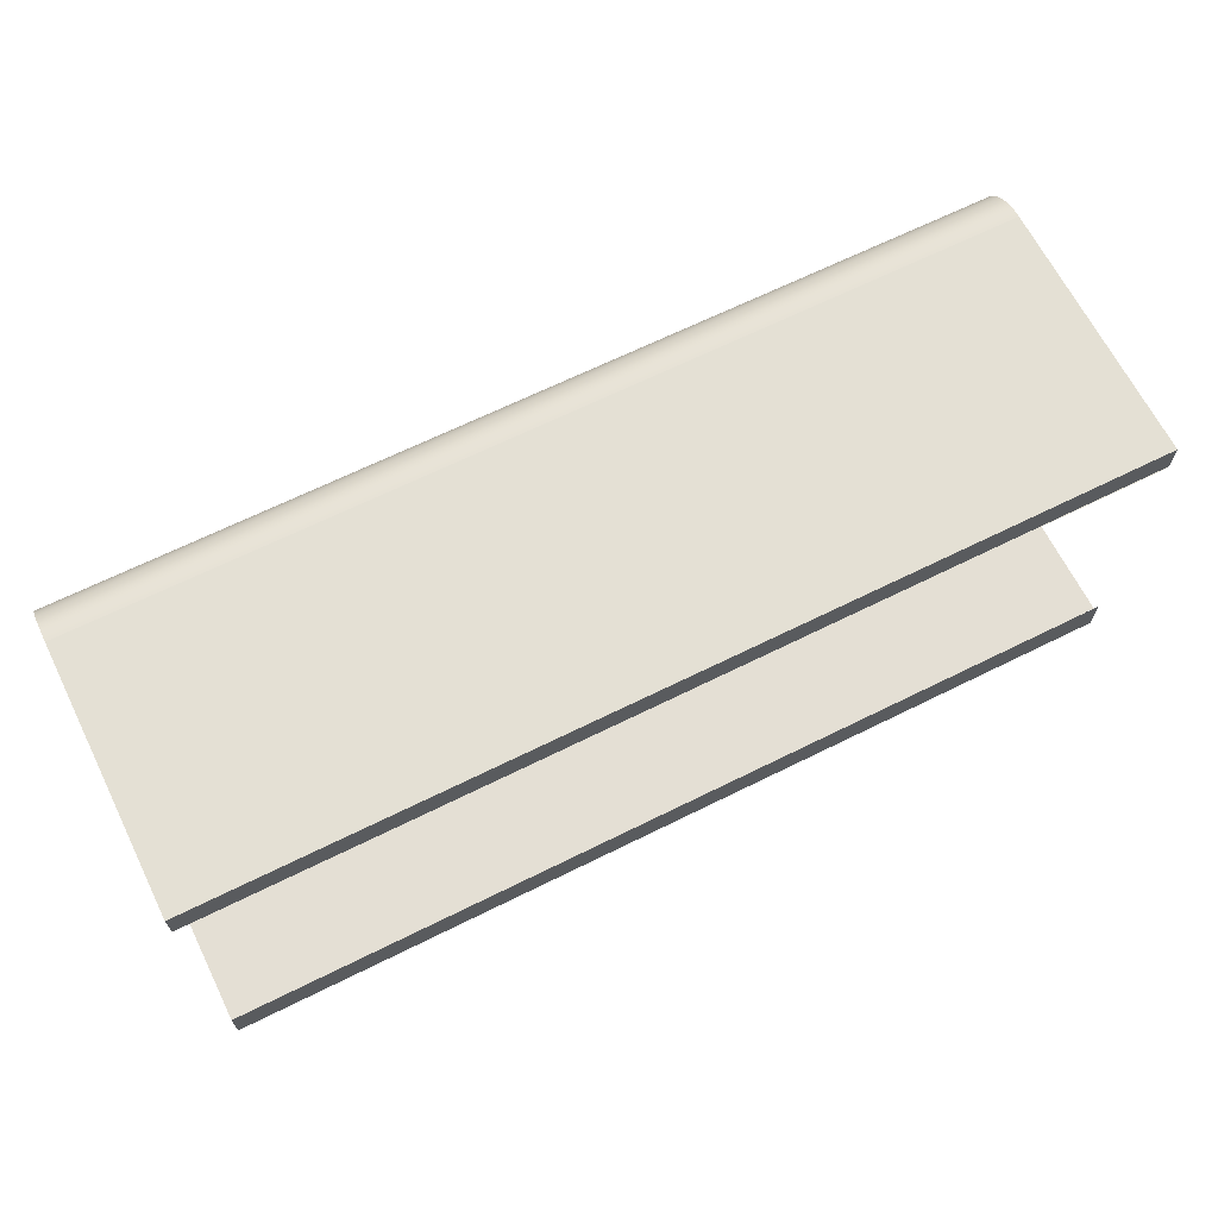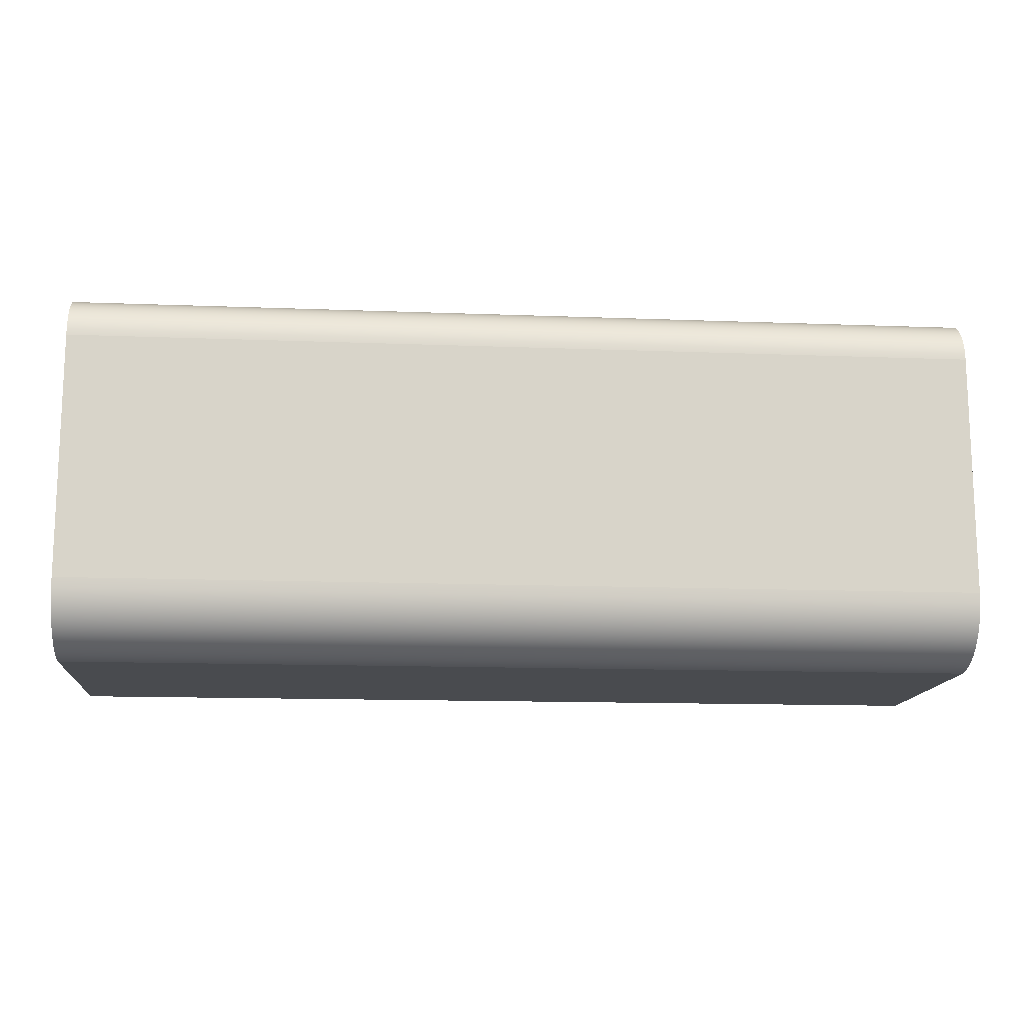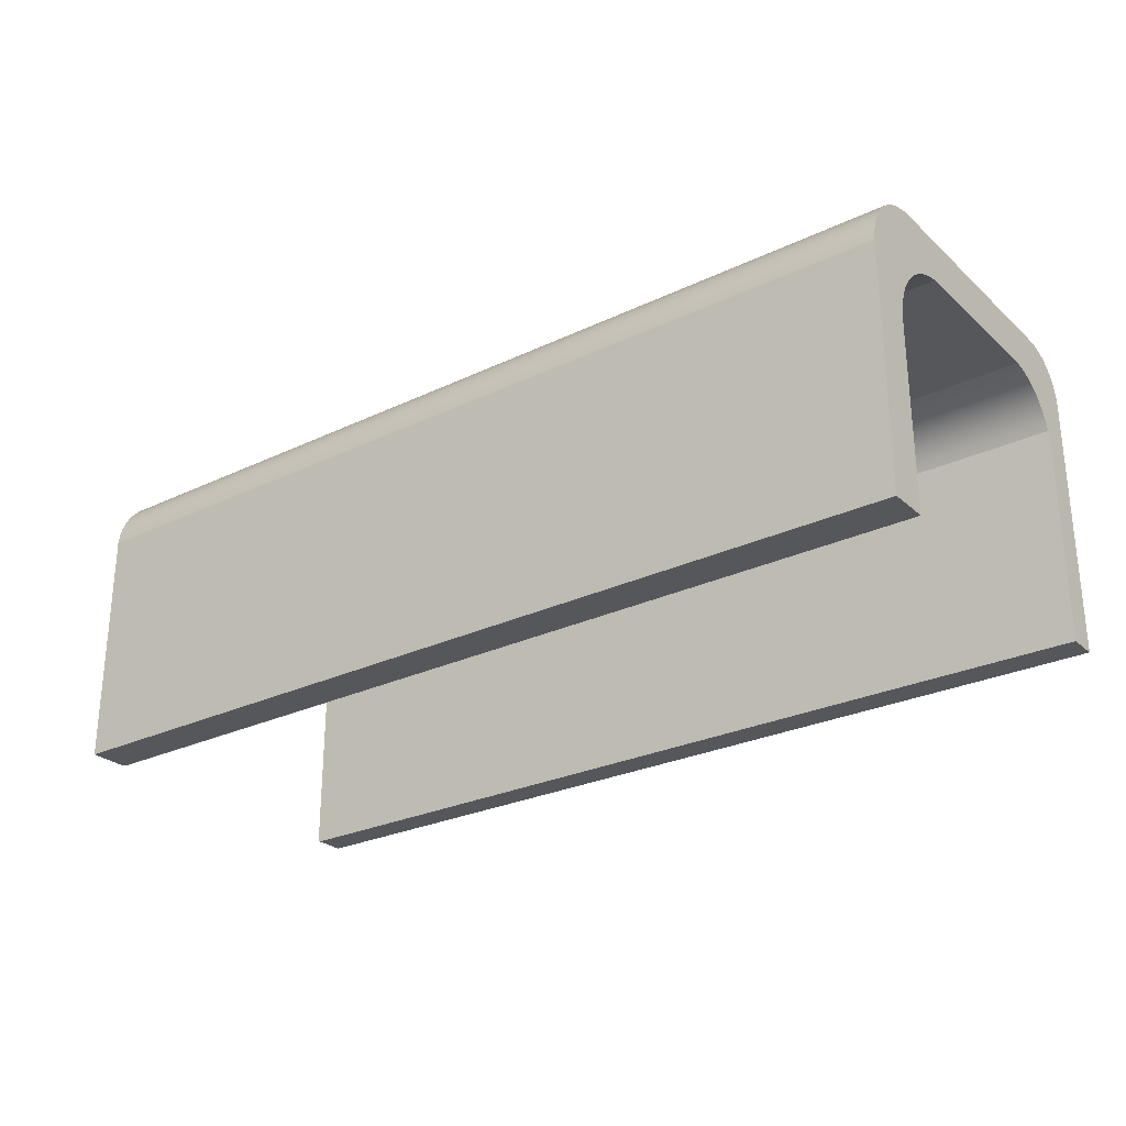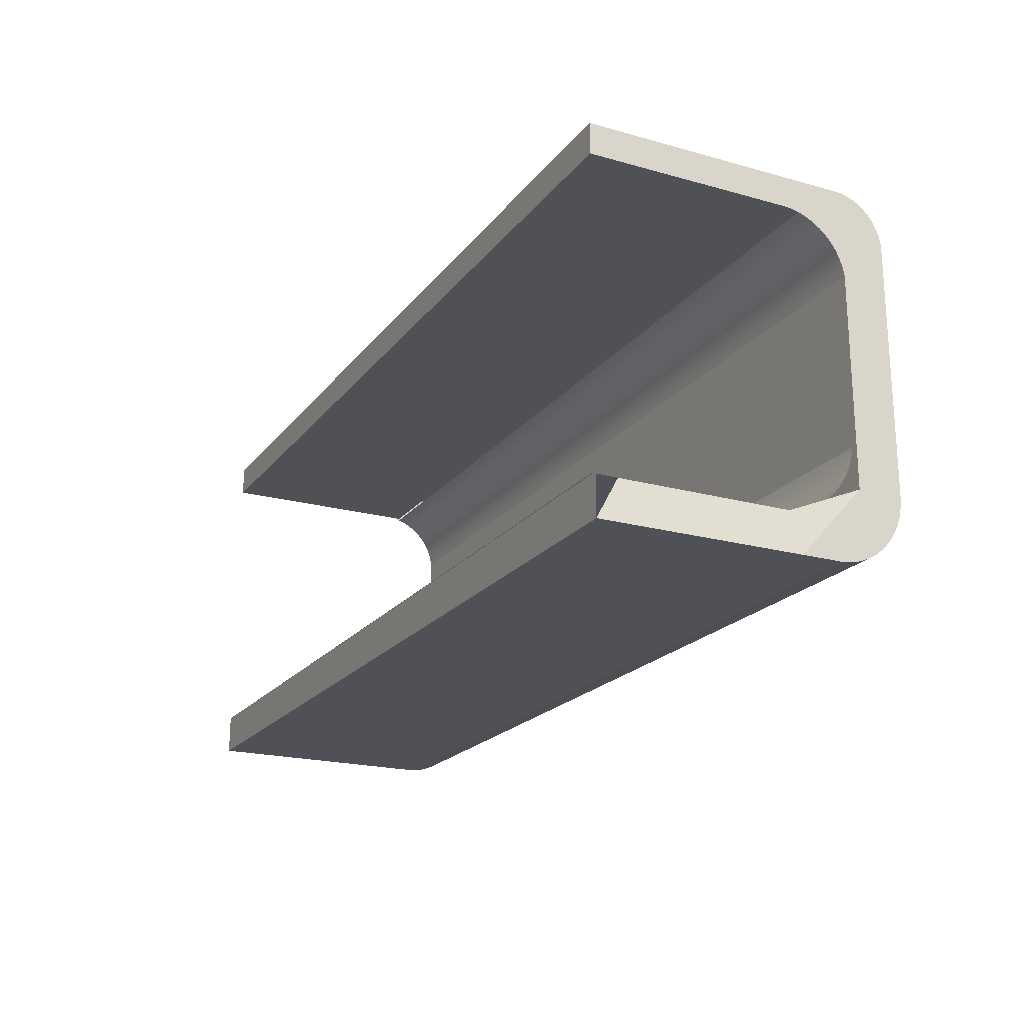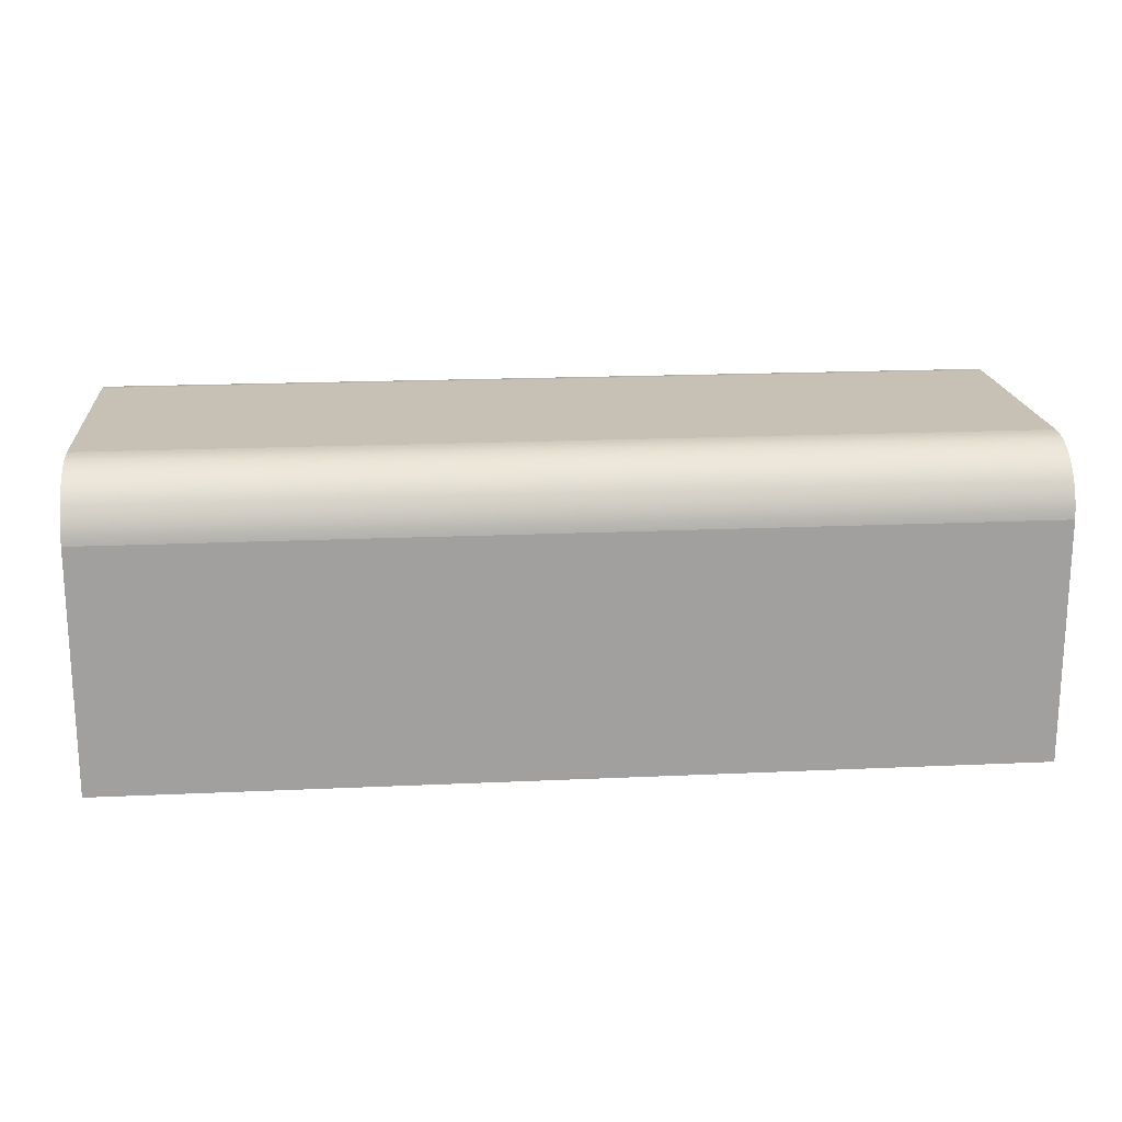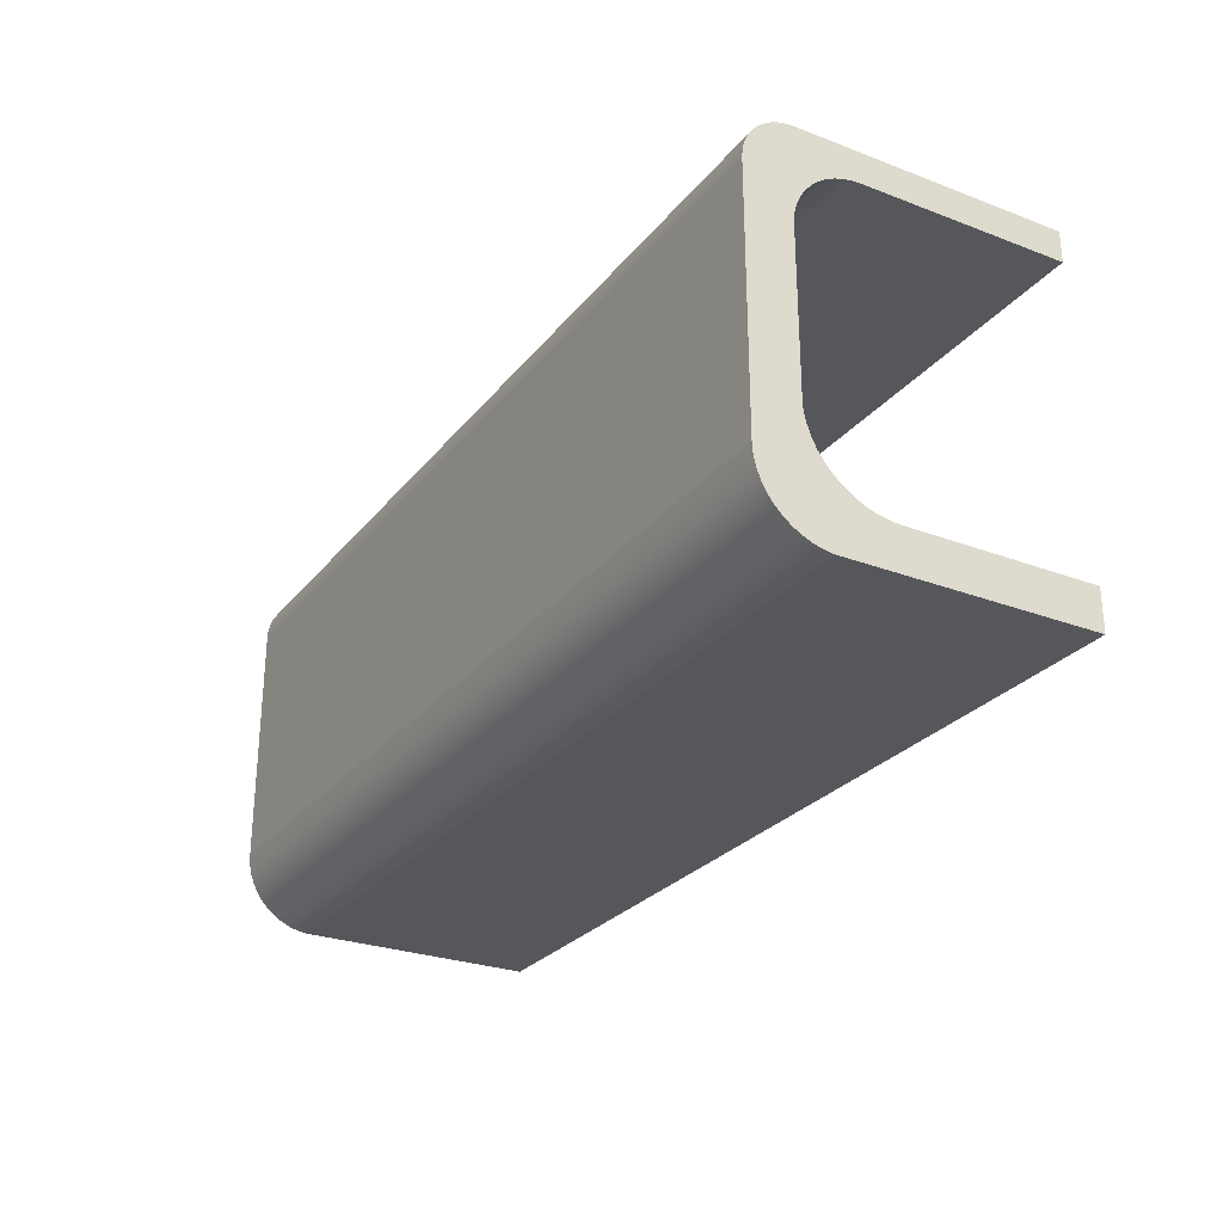
<metadata>
{"format":"obj","ext":"obj","renderer":"f3d","projection":"perspective","resolution":1024,"background":"white","views":[{"elev":66.2,"azim":-26.5,"up":"+Z"},{"elev":-13.8,"azim":175.1,"up":"+Z"},{"elev":-26.9,"azim":-143.4,"up":"+Y"},{"elev":-20.4,"azim":63.3,"up":"+Z"},{"elev":18.6,"azim":175.0,"up":"+Y"},{"elev":-27.3,"azim":-120.2,"up":"+Z"}]}
</metadata>
<code>
v 0.4248 -0.2246 0.1468
v -0.4607 -0.2246 0.1763
v -0.4607 -0.2246 0.1468
v 0.4248 -0.2246 0.1763
v 0.4248 0.0269 0.1763
v -0.4607 0.0269 0.1763
v -0.4607 -0.03104 0.1468
v -0.283 -0.2246 0.1463
v 0.4248 0.03311 0.1759
v -0.4607 0.03311 0.1759
v 0.4248 -0.2246 0.1446
v 0.4248 0.03922 0.1747
v -0.4607 0.03922 0.1747
v 0.4248 -0.01473 0.1446
v 0.4248 0.04512 0.1727
v -0.4607 0.04512 0.1727
v -0.4607 -0.01473 0.1468
v 0.4248 0.06813 0.1525
v -0.4607 0.07089 0.1469
v -0.4607 0.06813 0.1525
v 0.4248 0.07089 0.1469
v -0.4607 0.07289 0.141
v 0.4248 0.0507 0.1699
v -0.4607 0.0507 0.1699
v 0.4248 0.06467 0.1577
v -0.4607 0.06467 0.1577
v 0.4248 0.07289 0.141
v 0.4248 0.05588 0.1665
v -0.4607 0.05588 0.1665
v 0.4248 0.06056 0.1624
v -0.4607 0.06056 0.1624
v -0.4607 0.0741 0.1349
v -0.4607 -0.006921 0.142
v -0.4607 -0.01473 0.1446
v 0.4248 0.0741 0.1349
v -0.4607 0.000473 0.1383
v 0.4248 -0.006921 0.142
v -0.4607 0.07451 0.1287
v 0.4248 0.000473 0.1383
v 0.4248 0.07451 0.1287
v -0.4607 0.007329 0.1337
v 0.4248 0.007329 0.1337
v -0.4607 0.07451 -0.109
v -0.4607 0.01353 0.1283
v 0.4248 0.07451 -0.109
v 0.4248 0.01353 0.1283
v 0.4248 0.07451 -0.06304
v -0.4607 0.07385 -0.1185
v 0.4248 0.01896 0.1221
v -0.4607 0.01896 0.1221
v 0.4248 0.07385 -0.1185
v 0.4248 0.02984 0.1001
v -0.4607 0.02719 0.1079
v -0.4607 0.02984 0.1001
v 0.4248 0.03145 0.09197
v -0.4607 0.03145 0.09197
v 0.4248 0.02354 0.1153
v -0.4607 0.02354 0.1153
v -0.4607 0.07189 -0.1279
v 0.4248 0.02719 0.1079
v 0.4248 0.03145 -0.06929
v 0.4248 0.07189 -0.1279
v 0.4192 0.008474 -0.1156
v -0.4607 0.0154 -0.1077
v -0.4607 0.008474 -0.1156
v -0.4607 0.000579 -0.1225
v -0.4607 0.03145 -0.06704
v -0.4607 0.06866 -0.1368
v 0.4192 0.0154 -0.1077
v -0.4607 0.02123 -0.09895
v 0.4192 0.000579 -0.1225
v -0.4607 0.03145 -0.06929
v 0.4248 0.06866 -0.1368
v -0.4607 -0.008153 -0.1283
v 0.4192 0.02123 -0.09895
v -0.4607 0.02588 -0.08953
v 0.4192 -0.02752 -0.1364
v -0.4607 -0.03782 -0.1384
v 0.4192 -0.03782 -0.1384
v 0.4248 -0.2246 -0.1781
v -0.4607 0.01007 -0.1781
v 0.4248 -0.03104 -0.1781
v -0.4607 0.06422 -0.1453
v 0.4192 -0.008153 -0.1283
v 0.4192 0.02588 -0.08953
v -0.4607 0.02925 -0.07959
v 0.4192 0.02925 -0.07959
v -0.4607 0.0313 -0.06929
v -0.4607 -0.02752 -0.1364
v -0.4607 -0.04829 -0.1391
v 0.4192 -0.2012 -0.1384
v -0.01799 -0.2246 -0.1781
v 0.4248 -0.000656 -0.1781
v 0.4248 0.06422 -0.1453
v -0.4607 -0.01757 -0.133
v 0.4192 0.0313 -0.06929
v 0.4192 -0.01757 -0.133
v -0.4607 -0.2246 -0.1391
v -0.4607 -0.03782 -0.1391
v -0.4607 -0.2246 -0.1781
v 0.4248 0.01007 -0.1781
v -0.4607 0.05867 -0.1531
v 0.4248 0.05867 -0.1531
v 0.4192 -0.2246 -0.1384
v -0.4607 0.01838 -0.177
v -0.4607 0.0521 -0.16
v 0.4248 0.0521 -0.16
v 0.4248 0.01838 -0.177
v -0.4607 0.02761 -0.1746
v 0.4248 0.02761 -0.1746
v 0.4248 0.04463 -0.166
v -0.4607 0.03642 -0.1709
v 0.4248 0.03642 -0.1709
v -0.4607 0.04463 -0.166
v -0.4607 -0.02281 0.1462
v 0.4248 -0.03104 0.1468
v 0.4248 -0.02281 0.1462
v 0.4248 0.03145 -0.11
v -0.4607 0.03199 0.08374
v -0.4607 0.03199 -0.05881
v 0.4248 -0.2246 -0.1391
v 0.4248 0.008898 -0.1782
v 0.4192 -0.04829 -0.1391
v 0.4192 0.03199 -0.05881
v 0.4248 0.03199 0.08374
v 0.4248 -0.02281 0.1468
v -0.4607 -0.2246 0.1462
v 0.4192 0.07585 -0.08953
g mesh1_mesh1-geometry
f 1 2 3
f 2 1 4
f 5 2 4
f 2 5 6
f 7 8 3
f 6 9 10
f 9 6 5
f 8 7 11
f 12 10 9
f 10 12 13
f 11 7 14
f 15 13 12
f 13 15 16
f 14 7 17
f 18 19 20
f 21 22 19
f 23 16 15
f 16 23 24
f 25 20 26
f 19 18 21
f 20 25 18
f 22 21 27
f 28 24 23
f 24 28 29
f 30 26 31
f 26 30 25
f 27 32 22
f 30 29 28
f 29 30 31
f 33 14 34
f 32 27 35
f 36 37 33
f 14 33 37
f 35 38 32
f 37 36 39
f 38 35 40
f 41 39 36
f 39 41 42
f 40 43 38
f 44 42 41
f 43 40 45
f 42 44 46
f 45 40 47
f 45 48 43
f 49 44 50
f 44 49 46
f 48 45 51
f 52 53 54
f 55 54 56
f 57 50 58
f 50 57 49
f 51 59 48
f 60 58 53
f 53 52 60
f 54 55 52
f 56 61 55
f 58 60 57
f 59 51 62
f 63 64 65
f 66 63 65
f 67 61 56
f 62 68 59
f 69 70 64
f 64 63 69
f 63 66 71
f 61 67 72
f 68 62 73
f 74 71 66
f 75 76 70
f 70 69 75
f 77 78 79
f 80 81 82
f 73 83 68
f 71 74 84
f 85 86 76
f 76 75 85
f 87 88 86
f 78 77 89
f 90 91 79
f 92 81 80
f 82 81 93
f 83 73 94
f 95 84 74
f 86 85 87
f 88 87 96
f 97 89 77
f 98 91 90
f 90 79 99
f 81 92 100
f 93 81 101
f 102 94 103
f 94 102 83
f 89 97 95
f 84 95 97
f 91 98 104
f 105 101 81
f 106 103 107
f 103 106 102
f 101 105 108
f 108 109 110
f 111 106 107
f 109 108 105
f 110 112 113
f 112 110 109
f 113 114 111
f 106 111 114
f 114 113 112
g mesh1_mesh1-geometry
f 3 2 1
f 4 1 2
f 2 3 6
f 1 3 8
f 8 3 1
f 4 5 1
f 4 2 5
f 10 6 3
f 6 5 2
f 3 8 7
f 9 1 5
f 10 9 6
f 13 10 3
f 5 6 9
f 11 7 8
f 7 19 3
f 12 1 9
f 9 10 12
f 13 12 10
f 16 13 3
f 14 7 11
f 19 20 3
f 19 7 22
f 15 1 12
f 12 13 15
f 16 15 13
f 24 16 3
f 17 7 14
f 20 26 3
f 20 19 18
f 115 22 7
f 19 22 21
f 23 1 15
f 15 16 23
f 24 23 16
f 29 24 3
f 26 31 3
f 26 20 25
f 21 18 19
f 18 25 20
f 34 22 115
f 27 21 22
f 28 1 23
f 23 24 28
f 29 28 24
f 31 29 3
f 31 26 30
f 25 30 26
f 21 1 18
f 18 1 25
f 33 22 34
f 27 116 21
f 22 32 27
f 30 1 28
f 28 29 30
f 31 30 29
f 25 1 30
f 116 1 21
f 36 22 33
f 34 14 33
f 117 116 27
f 35 27 32
f 32 22 36
f 33 37 36
f 37 33 14
f 14 117 27
f 35 39 27
f 32 38 35
f 41 32 36
f 39 36 37
f 37 14 27
f 39 37 27
f 42 39 35
f 40 35 38
f 38 32 41
f 36 39 41
f 42 41 39
f 40 42 35
f 38 43 40
f 44 38 41
f 41 42 44
f 46 42 40
f 45 40 43
f 43 38 54
f 50 38 44
f 46 44 42
f 49 46 40
f 47 40 45
f 43 48 45
f 54 38 53
f 56 43 54
f 58 38 50
f 50 44 49
f 46 49 44
f 57 49 40
f 47 52 40
f 47 45 118
f 51 45 48
f 48 43 65
f 53 38 58
f 54 53 52
f 119 43 56
f 56 54 55
f 58 50 57
f 49 57 50
f 60 57 40
f 52 60 40
f 55 52 47
f 51 118 45
f 118 61 47
f 48 59 51
f 65 43 64
f 66 48 65
f 53 58 60
f 60 52 53
f 52 55 54
f 120 43 119
f 119 67 56
f 56 67 119
f 55 61 56
f 57 60 58
f 61 55 47
f 82 118 51
f 62 51 59
f 59 48 66
f 64 43 70
f 67 43 120
f 67 119 120
f 120 119 67
f 56 61 67
f 79 118 82
f 62 82 51
f 59 68 62
f 74 59 66
f 70 43 76
f 88 43 67
f 72 67 61
f 79 118 77
f 77 118 79
f 82 80 79
f 73 82 62
f 73 62 68
f 68 59 74
f 76 43 86
f 86 43 88
f 91 79 80
f 94 82 73
f 68 83 73
f 95 68 74
f 79 91 90
f 103 82 94
f 94 73 83
f 83 68 78
f 89 68 95
f 78 68 89
f 90 91 98
f 99 79 90
f 121 92 80
f 93 82 108
f 107 82 103
f 103 94 102
f 83 102 94
f 90 83 78
f 104 98 91
f 98 83 90
f 92 98 100
f 81 105 100
f 98 92 121
f 81 101 105
f 122 101 93
f 93 101 122
f 101 93 108
f 108 82 110
f 111 82 107
f 107 103 106
f 102 106 103
f 102 83 100
f 100 83 98
f 105 109 100
f 108 105 101
f 110 82 113
f 110 109 108
f 113 82 111
f 107 106 111
f 106 102 100
f 109 112 100
f 105 108 109
f 113 112 110
f 109 110 112
f 111 114 113
f 114 111 106
f 114 106 100
f 112 114 100
f 112 113 114
g mesh1_mesh1-geometry
f 6 3 2
f 1 5 4
f 3 6 10
f 5 1 9
f 3 10 13
f 3 19 7
f 9 1 12
f 3 13 16
f 3 20 19
f 22 7 19
f 12 1 15
f 3 16 24
f 3 26 20
f 7 22 115
f 15 1 23
f 3 24 29
f 3 31 26
f 115 22 34
f 23 1 28
f 3 29 31
f 18 1 21
f 25 1 18
f 34 22 33
f 21 116 27
f 28 1 30
f 30 1 25
f 21 1 116
f 33 22 36
f 27 116 117
f 36 22 32
f 27 117 14
f 27 39 35
f 36 32 41
f 27 14 37
f 27 37 39
f 35 39 42
f 41 32 38
f 35 42 40
f 41 38 44
f 40 42 46
f 54 38 43
f 44 38 50
f 40 46 49
f 53 38 54
f 54 43 56
f 50 38 58
f 40 49 57
f 40 52 47
f 118 45 47
f 65 43 48
f 58 38 53
f 56 43 119
f 40 57 60
f 40 60 52
f 47 52 55
f 45 118 51
f 47 61 118
f 64 43 65
f 65 48 66
f 119 43 120
f 47 55 61
f 51 118 82
f 66 48 59
f 70 43 64
f 65 64 63
f 65 63 66
f 120 43 67
f 82 118 79
f 51 82 62
f 66 59 74
f 76 43 70
f 64 70 69
f 69 63 64
f 71 66 63
f 67 43 88
f 79 80 82
f 62 82 73
f 74 59 68
f 66 71 74
f 86 43 76
f 70 76 75
f 75 69 70
f 88 43 86
f 79 78 77
f 80 79 91
f 73 82 94
f 74 68 95
f 84 74 71
f 76 86 85
f 85 75 76
f 86 88 87
f 89 77 78
f 94 82 103
f 78 68 83
f 95 68 89
f 74 84 95
f 87 85 86
f 96 87 88
f 77 89 97
f 89 68 78
f 80 92 121
f 108 82 93
f 103 82 107
f 78 83 90
f 95 97 89
f 97 95 84
f 90 83 98
f 100 98 92
f 100 105 81
f 121 92 98
f 108 93 101
f 110 82 108
f 107 82 111
f 100 83 102
f 98 83 100
f 100 109 105
f 113 82 110
f 111 82 113
f 100 102 106
f 100 112 109
f 100 106 114
f 100 114 112
g mesh1_mesh1-geometry
f 82 81 80
f 80 81 92
f 93 81 82
f 100 92 81
f 101 81 93
g mesh2_mesh2-geometry
l 123 79
l 79 62
l 118 79
l 118 69
g mesh3_mesh3-geometry
l 96 124
l 96 55
l 125 55
g mesh4_mesh4-geometry
l 126 116
g mesh5_mesh5-geometry
l 127 115
l 8 127
l 3 8
g mesh6_mesh6-geometry
l 56 67
g mesh7_mesh7-geometry
l 75 45
g mesh8_mesh8-geometry
l 85 128
l 85 103
g mesh9_mesh9-geometry
l 77 101

</code>
